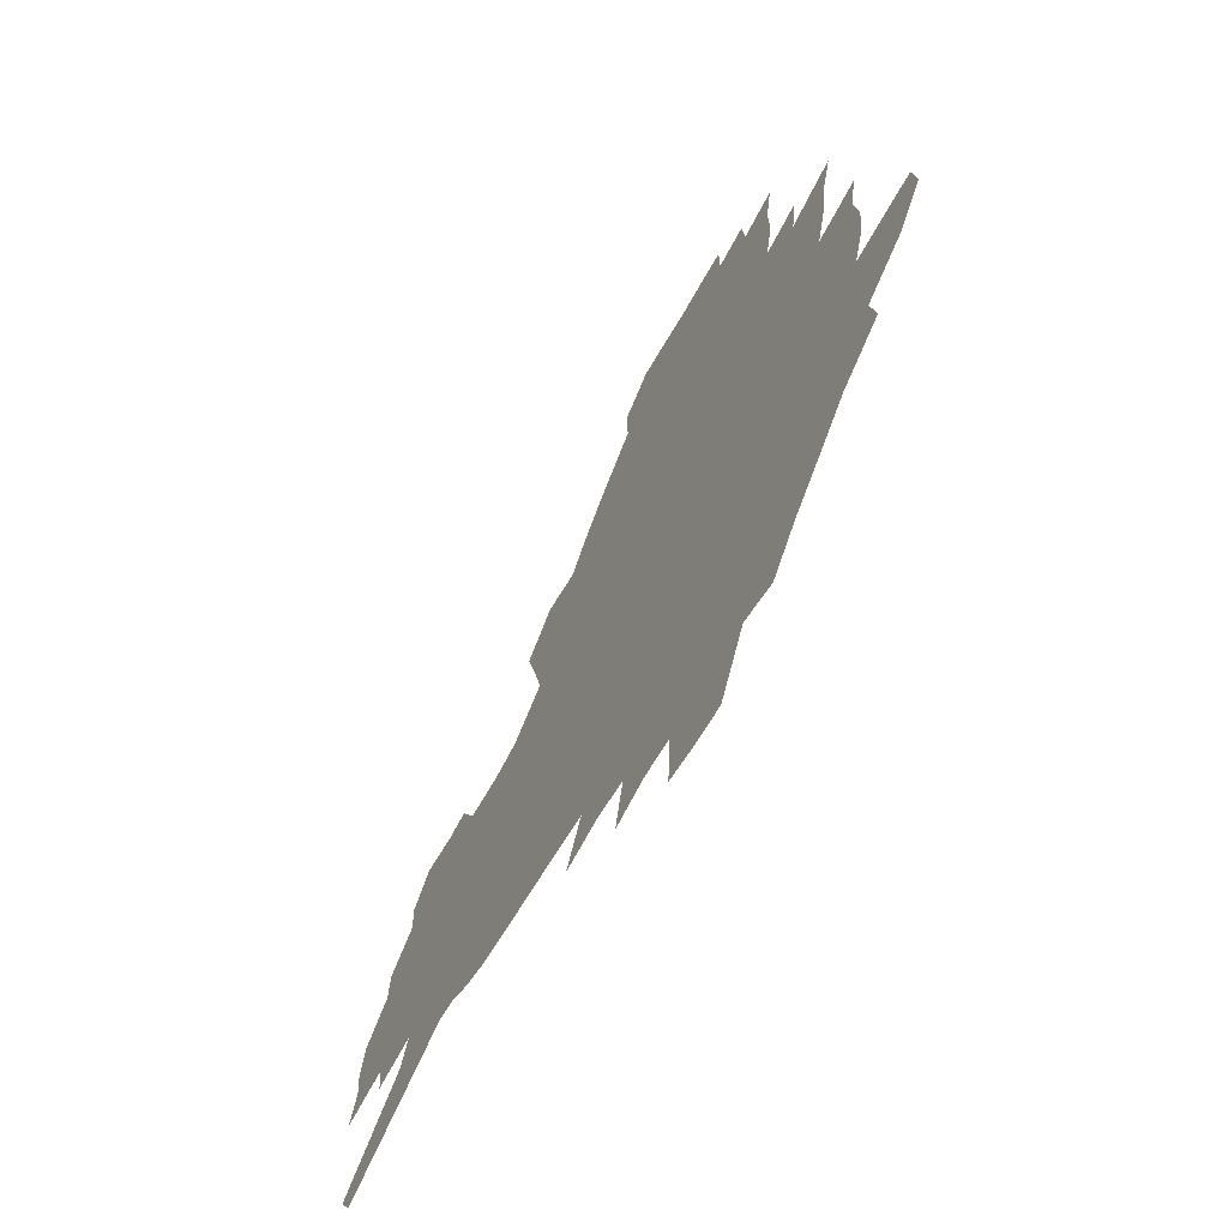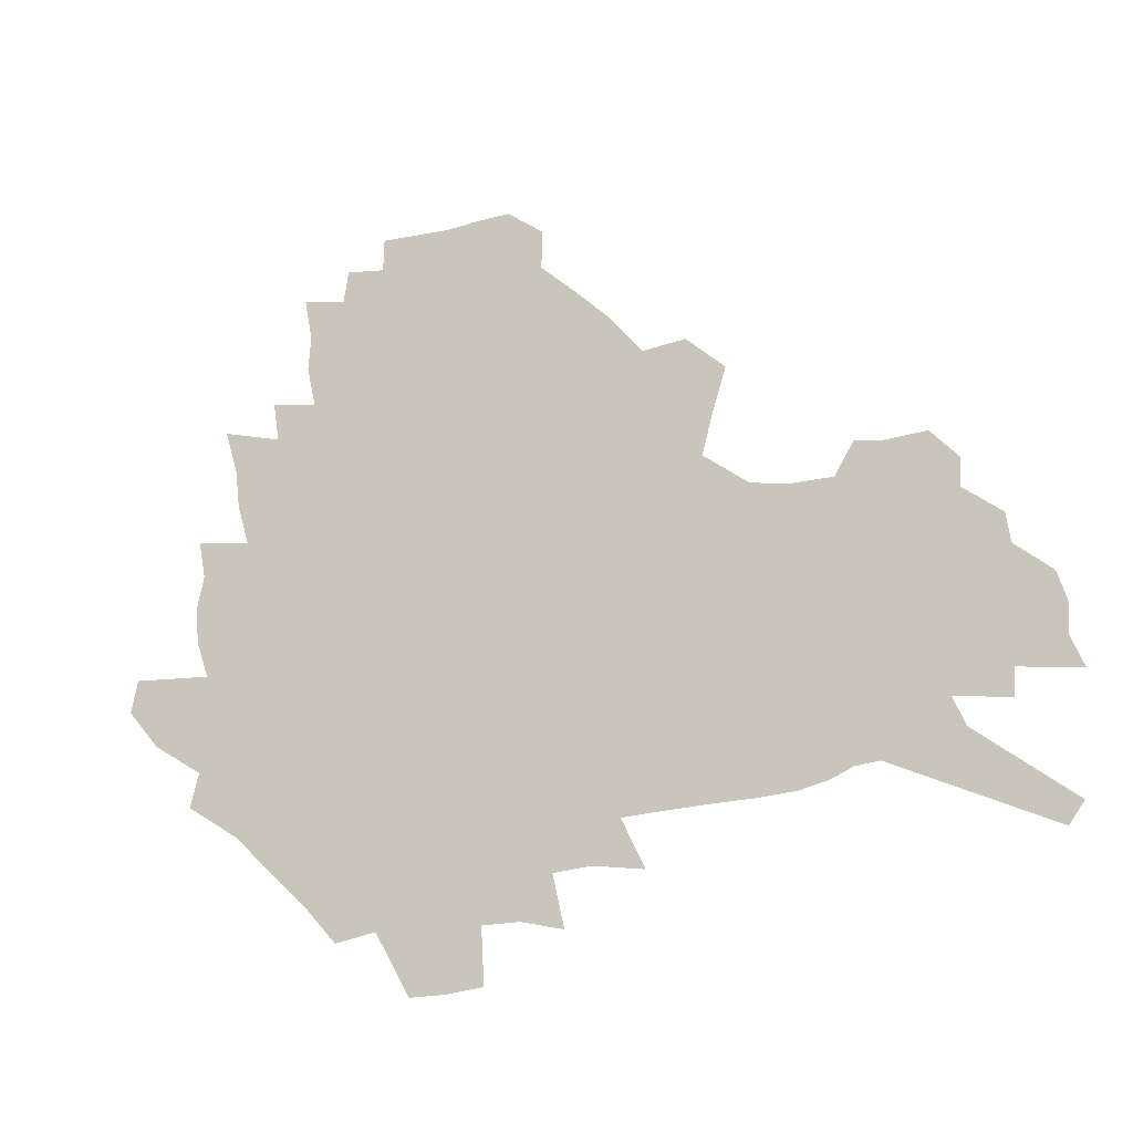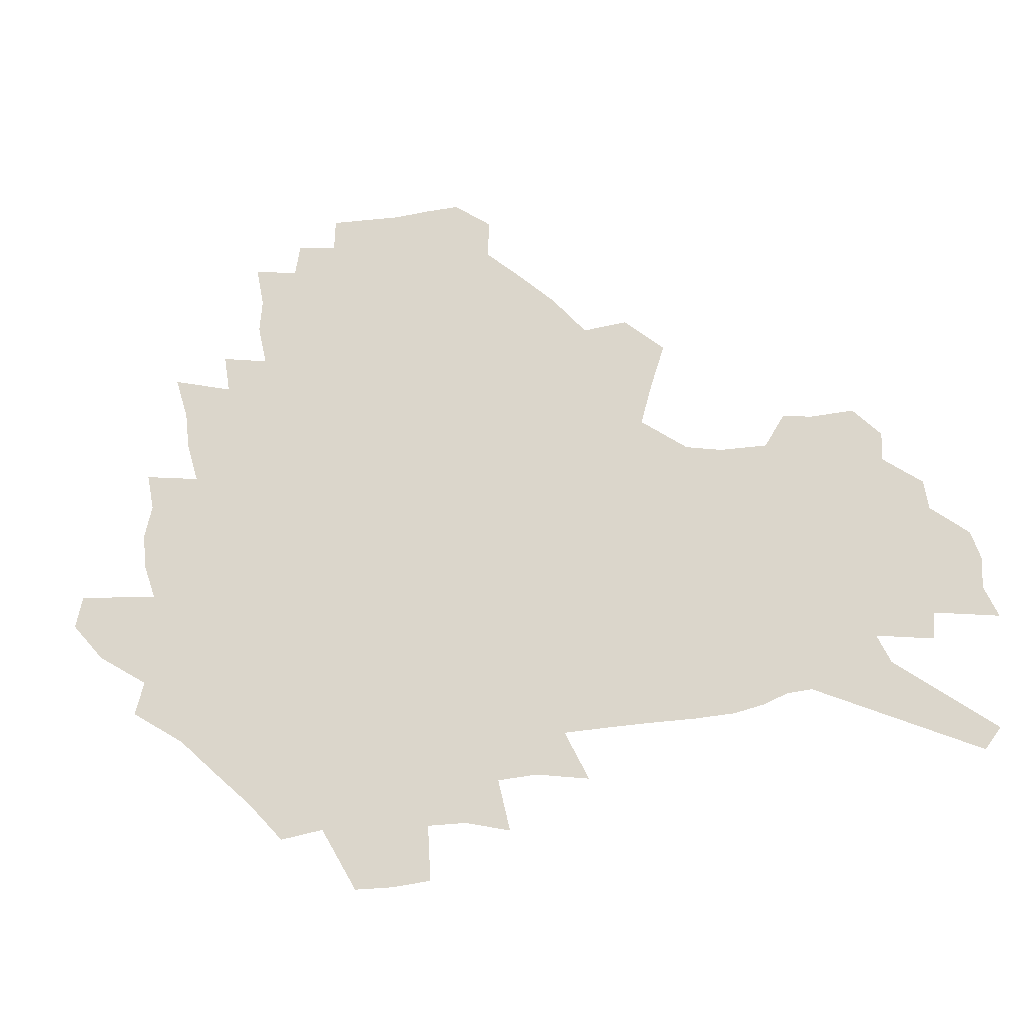
<metadata>
{"format":"obj","ext":"obj","renderer":"f3d","projection":"perspective","resolution":1024,"background":"white","views":[{"elev":-61.7,"azim":-119.1,"up":"+Y"},{"elev":-21.6,"azim":25.2,"up":"+Y"},{"elev":-27.0,"azim":14.4,"up":"+Y"}]}
</metadata>
<code>
v 225.8 187.3 0
v 211.3 204.4 0
v 214.1 218.5 0
v 244.2 158.1 0
v 247.9 172.8 0
v 248.3 186.9 0
v 250.1 201.1 0
v 249.2 215.3 0
v 243.6 231.4 0
v 242 246.9 0
v 245 261.5 0
v 241.7 278 0
v 267.7 142.6 0
v 272.7 157.8 0
v 274.3 171.8 0
v 275 185.5 0
v 270.1 200 0
v 270 214.1 0
v 270.1 228.3 0
v 271.5 242.5 0
v 269 257.8 0
v 266.2 273.8 0
v 260.7 292.1 0
v 258.6 308.8 0
v 252.7 328.1 0
v 284.4 126.3 0
v 289.5 143 0
v 294.7 158.4 0
v 295.7 171.7 0
v 292.8 185.1 0
v 290.8 198.8 0
v 290.3 212.4 0
v 287.9 226.8 0
v 289.3 240.5 0
v 289.1 254.7 0
v 286.6 270.2 0
v 282.9 287.2 0
v 280.8 303.7 0
v 279.4 320.1 0
v 276.5 337.3 0
v 301.1 110.5 0
v 305.1 128.2 0
v 308.6 144.3 0
v 310.9 158.7 0
v 311.6 171.8 0
v 310.3 184.7 0
v 309.2 197.8 0
v 307.5 211.4 0
v 306.8 225 0
v 305.3 239 0
v 306.4 252.5 0
v 304.1 267.8 0
v 300.9 284.5 0
v 297.2 302.3 0
v 297.6 317.3 0
v 297.1 332.9 0
v 293.1 351.3 0
v 294 366.4 0
v 290.4 384.6 0
v 316.5 93.25 0
v 319.2 112.1 0
v 321.8 129.3 0
v 323.5 144.6 0
v 325.3 158.9 0
v 325.9 171.9 0
v 325.3 184.6 0
v 324.2 197.4 0
v 323.9 210.4 0
v 323.6 223.5 0
v 322.7 237 0
v 320.9 251.6 0
v 318.7 267.3 0
v 317 282.9 0
v 314.9 299.5 0
v 312.4 317 0
v 314.1 331.3 0
v 313.4 347.1 0
v 312.4 363.1 0
v 309.8 380.4 0
v 311.9 394.6 0
v 334.8 96.08 0
v 335.9 114 0
v 337 130.3 0
v 338.1 145.5 0
v 338.7 159.1 0
v 339.2 172.2 0
v 339 184.6 0
v 338.8 197.1 0
v 337.7 209.9 0
v 337.5 222.8 0
v 337.2 235.8 0
v 335 250.8 0
v 335.4 264.3 0
v 332.6 281.5 0
v 330.2 298.8 0
v 329.9 314.5 0
v 329.8 329.9 0
v 329.1 346 0
v 328.9 361.5 0
v 328.7 377 0
v 329.2 391.8 0
v 329.6 406.3 0
v 350.3 68.48 0
v 350.2 95.03 0
v 350.6 114.4 0
v 351.5 132.2 0
v 351.7 146.4 0
v 351.7 159.5 0
v 351.8 172.3 0
v 351.6 184.7 0
v 351.7 197 0
v 351.3 209.5 0
v 351.2 222.1 0
v 350.5 235.4 0
v 350.4 248.6 0
v 349 263.8 0
v 346.7 281.5 0
v 345.9 297.1 0
v 345.2 313.4 0
v 345.2 328.8 0
v 344.8 344.8 0
v 344.6 360.5 0
v 345.5 375 0
v 344.3 391.3 0
v 345.4 405.3 0
v 366.6 68.22 0
v 365.7 96.42 0
v 365 115.1 0
v 364.8 132.9 0
v 364.5 146.5 0
v 364.2 159.5 0
v 364 172.2 0
v 363.8 184.7 0
v 363.7 197.1 0
v 363.7 209.5 0
v 363.5 222.2 0
v 363.3 235 0
v 363.2 248.2 0
v 363.1 261.7 0
v 360.7 281 0
v 359.8 298.4 0
v 360 313 0
v 359.8 329.1 0
v 360.2 344 0
v 360.1 359.5 0
v 360.8 374.3 0
v 360.6 389.8 0
v 360.9 404.3 0
v 383.1 69.7 0
v 381.7 93.81 0
v 379.3 115.5 0
v 377.6 133.7 0
v 377.3 146.6 0
v 376.8 159.6 0
v 376.4 172.3 0
v 376.1 184.8 0
v 376 197.1 0
v 375.9 209.7 0
v 375.8 222.3 0
v 375.8 234.8 0
v 376.4 247 0
v 375.9 261.4 0
v 375.2 278 0
v 374 297.5 0
v 374.4 313.2 0
v 374.7 328.7 0
v 375.3 343.4 0
v 375.5 358.8 0
v 375.7 374.3 0
v 375.7 389.9 0
v 375.5 405.2 0
v 398.2 93.64 0
v 394.2 115.2 0
v 392.6 131 0
v 390.5 146.4 0
v 389.3 160 0
v 389 172.4 0
v 388.4 185.1 0
v 388.1 197.3 0
v 388.2 209.9 0
v 388.1 222.4 0
v 388.3 234.6 0
v 388.5 247.2 0
v 388.5 261.7 0
v 388.5 277.9 0
v 388.5 295.1 0
v 388.6 313.4 0
v 389.5 328.5 0
v 390.3 343.7 0
v 390.6 359.1 0
v 391 375.1 0
v 390.9 390.3 0
v 390.5 405.2 0
v 417.2 88.64 0
v 412.1 111.3 0
v 407.5 130.2 0
v 404.8 145.5 0
v 403 159.3 0
v 401.4 173.1 0
v 400.4 185.6 0
v 400.3 197.8 0
v 399.6 210.1 0
v 400.2 222.4 0
v 400.4 234.7 0
v 400.6 246.8 0
v 401.2 260.5 0
v 402 275.7 0
v 402.9 292.7 0
v 403.9 309.9 0
v 404.8 326.6 0
v 405.6 343.4 0
v 406.5 360.6 0
v 406.3 375.5 0
v 406.8 392.5 0
v 428.8 112.3 0
v 423.8 129.5 0
v 420.3 144.4 0
v 416.5 159.7 0
v 415.3 172.6 0
v 414.5 185.1 0
v 413.8 197.6 0
v 412.9 210.1 0
v 412.6 222.5 0
v 413.2 234.9 0
v 412.9 247.1 0
v 413.8 260.2 0
v 415.4 275.6 0
v 416.7 290.7 0
v 418.8 310 0
v 420.3 326.8 0
v 421.4 343.9 0
v 422 360.6 0
v 451.2 108.4 0
v 441 129.8 0
v 434.9 145.3 0
v 431.7 159.1 0
v 429.3 172.4 0
v 428.1 185 0
v 427.5 197.5 0
v 426.7 210 0
v 425.3 222.7 0
v 425.6 235 0
v 426 247.5 0
v 427.1 260.7 0
v 429.1 275.5 0
v 431.2 291.1 0
v 433.4 307.6 0
v 435.9 326 0
v 437.9 344.8 0
v 459.3 130.4 0
v 453.5 144.4 0
v 449.5 158 0
v 445 171.9 0
v 443.6 184.5 0
v 443.6 196.8 0
v 439.5 210.8 0
v 438.8 222.9 0
v 438.9 235.1 0
v 439.7 247.7 0
v 441.1 260.9 0
v 443.1 275 0
v 445.9 290.5 0
v 449.7 308.4 0
v 452.6 326.5 0
v 478.2 130.7 0
v 471.6 144.4 0
v 466 158.2 0
v 463.9 170.7 0
v 460.1 184 0
v 459.2 196.4 0
v 455.7 209.9 0
v 453.7 222.7 0
v 454 235.2 0
v 454.6 247.8 0
v 455.1 260.6 0
v 458.4 274.8 0
v 462.9 291.1 0
v 466.3 308.2 0
v 471.5 327.9 0
v 496.7 130.7 0
v 486.4 146.1 0
v 483.8 158.1 0
v 479.1 171.2 0
v 477.3 183.5 0
v 474.1 196.4 0
v 471.4 209.3 0
v 468.2 222.5 0
v 468.6 234.8 0
v 471.3 247.6 0
v 474.2 260.9 0
v 477.9 274.8 0
v 482.5 292.1 0
v 488.7 311.7 0
v 513.2 131.4 0
v 502 147.1 0
v 499.2 158.7 0
v 494 171.8 0
v 492.1 183.7 0
v 487.8 197 0
v 485.5 209.4 0
v 483.7 221.9 0
v 485.9 234 0
v 489.3 246.4 0
v 497.7 259.3 0
v 526 134.1 0
v 516.1 148.8 0
v 511.5 160.8 0
v 508.1 172.7 0
v 504.5 185 0
v 501.8 197.2 0
v 499.4 209.3 0
v 497 221.2 0
v 499.6 232.4 0
v 503.7 243.9 0
v 512.9 255.9 0
v 535.7 138 0
v 530.4 149.8 0
v 525.2 161.8 0
v 522.4 173.2 0
v 519.8 184.9 0
v 518.6 196.5 0
v 515.8 208.5 0
v 515.3 219.9 0
v 514.6 231 0
v 517.8 241.7 0
v 532.7 255.4 0
v 541.1 269.1 0
v 546.1 138.8 0
v 542.7 151 0
v 540.1 161.9 0
v 537.6 173.2 0
v 533.8 185 0
v 533.7 196.2 0
v 535.7 207.4 0
v 533.9 218.9 0
v 537.2 230.4 0
v 541.5 242.1 0
v 546.9 254.3 0
v 553.3 267 0
v 614.1 105.8 0
v 559 150.3 0
v 560 160.4 0
v 556.7 172.2 0
v 555.8 183.6 0
v 557.7 194.8 0
v 557.9 206.4 0
v 557.9 218.1 0
v 562.3 230 0
v 560 241.9 0
v 563.7 253.9 0
v 571.3 267.5 0
v 620.6 114.6 0
v 579.6 147.4 0
v 574.1 159.9 0
v 576.4 170.6 0
v 574.7 182.3 0
v 574.5 193.9 0
v 575.6 205.5 0
v 577.9 217.4 0
v 580 229.5 0
v 582.6 241.9 0
v 583 254.3 0
v 597.6 156 0
v 598.3 167.7 0
v 593.6 180.6 0
v 588.9 193.2 0
v 595.4 204.2 0
v 600.6 216.1 0
v 598.9 228.8 0
v 624.9 163.3 0
v 619.3 177.1 0
v 620.2 189.5 0
v 616.3 202.5 0
f 5 6 1
f 1 6 2
f 6 7 2
f 2 7 3
f 7 8 3
f 13 14 4
f 4 14 5
f 14 15 5
f 5 15 6
f 15 16 6
f 6 16 7
f 16 17 7
f 7 17 8
f 17 18 8
f 8 18 9
f 18 19 9
f 9 19 10
f 19 20 10
f 10 20 11
f 20 21 11
f 11 21 12
f 21 22 12
f 26 27 13
f 13 27 14
f 27 28 14
f 14 28 15
f 28 29 15
f 15 29 16
f 29 30 16
f 16 30 17
f 30 31 17
f 17 31 18
f 31 32 18
f 18 32 19
f 32 33 19
f 19 33 20
f 33 34 20
f 20 34 21
f 34 35 21
f 21 35 22
f 35 36 22
f 22 36 23
f 36 37 23
f 23 37 24
f 37 38 24
f 24 38 25
f 38 39 25
f 41 42 26
f 26 42 27
f 42 43 27
f 27 43 28
f 43 44 28
f 28 44 29
f 44 45 29
f 29 45 30
f 45 46 30
f 30 46 31
f 46 47 31
f 31 47 32
f 47 48 32
f 32 48 33
f 48 49 33
f 33 49 34
f 49 50 34
f 34 50 35
f 50 51 35
f 35 51 36
f 51 52 36
f 36 52 37
f 52 53 37
f 37 53 38
f 53 54 38
f 38 54 39
f 54 55 39
f 39 55 40
f 55 56 40
f 60 61 41
f 41 61 42
f 61 62 42
f 42 62 43
f 62 63 43
f 43 63 44
f 63 64 44
f 44 64 45
f 64 65 45
f 45 65 46
f 65 66 46
f 46 66 47
f 66 67 47
f 47 67 48
f 67 68 48
f 48 68 49
f 68 69 49
f 49 69 50
f 69 70 50
f 50 70 51
f 70 71 51
f 51 71 52
f 71 72 52
f 52 72 53
f 72 73 53
f 53 73 54
f 73 74 54
f 54 74 55
f 74 75 55
f 55 75 56
f 75 76 56
f 56 76 57
f 76 77 57
f 57 77 58
f 77 78 58
f 58 78 59
f 78 79 59
f 60 81 61
f 81 82 61
f 61 82 62
f 82 83 62
f 62 83 63
f 83 84 63
f 63 84 64
f 84 85 64
f 64 85 65
f 85 86 65
f 65 86 66
f 86 87 66
f 66 87 67
f 87 88 67
f 67 88 68
f 88 89 68
f 68 89 69
f 89 90 69
f 69 90 70
f 90 91 70
f 70 91 71
f 91 92 71
f 71 92 72
f 92 93 72
f 72 93 73
f 93 94 73
f 73 94 74
f 94 95 74
f 74 95 75
f 95 96 75
f 75 96 76
f 96 97 76
f 76 97 77
f 97 98 77
f 77 98 78
f 98 99 78
f 78 99 79
f 99 100 79
f 79 100 80
f 100 101 80
f 103 104 81
f 81 104 82
f 104 105 82
f 82 105 83
f 105 106 83
f 83 106 84
f 106 107 84
f 84 107 85
f 107 108 85
f 85 108 86
f 108 109 86
f 86 109 87
f 109 110 87
f 87 110 88
f 110 111 88
f 88 111 89
f 111 112 89
f 89 112 90
f 112 113 90
f 90 113 91
f 113 114 91
f 91 114 92
f 114 115 92
f 92 115 93
f 115 116 93
f 93 116 94
f 116 117 94
f 94 117 95
f 117 118 95
f 95 118 96
f 118 119 96
f 96 119 97
f 119 120 97
f 97 120 98
f 120 121 98
f 98 121 99
f 121 122 99
f 99 122 100
f 122 123 100
f 100 123 101
f 123 124 101
f 101 124 102
f 124 125 102
f 103 126 104
f 126 127 104
f 104 127 105
f 127 128 105
f 105 128 106
f 128 129 106
f 106 129 107
f 129 130 107
f 107 130 108
f 130 131 108
f 108 131 109
f 131 132 109
f 109 132 110
f 132 133 110
f 110 133 111
f 133 134 111
f 111 134 112
f 134 135 112
f 112 135 113
f 135 136 113
f 113 136 114
f 136 137 114
f 114 137 115
f 137 138 115
f 115 138 116
f 138 139 116
f 116 139 117
f 139 140 117
f 117 140 118
f 140 141 118
f 118 141 119
f 141 142 119
f 119 142 120
f 142 143 120
f 120 143 121
f 143 144 121
f 121 144 122
f 144 145 122
f 122 145 123
f 145 146 123
f 123 146 124
f 146 147 124
f 124 147 125
f 147 148 125
f 126 149 127
f 149 150 127
f 127 150 128
f 150 151 128
f 128 151 129
f 151 152 129
f 129 152 130
f 152 153 130
f 130 153 131
f 153 154 131
f 131 154 132
f 154 155 132
f 132 155 133
f 155 156 133
f 133 156 134
f 156 157 134
f 134 157 135
f 157 158 135
f 135 158 136
f 158 159 136
f 136 159 137
f 159 160 137
f 137 160 138
f 160 161 138
f 138 161 139
f 161 162 139
f 139 162 140
f 162 163 140
f 140 163 141
f 163 164 141
f 141 164 142
f 164 165 142
f 142 165 143
f 165 166 143
f 143 166 144
f 166 167 144
f 144 167 145
f 167 168 145
f 145 168 146
f 168 169 146
f 146 169 147
f 169 170 147
f 147 170 148
f 170 171 148
f 150 172 151
f 172 173 151
f 151 173 152
f 173 174 152
f 152 174 153
f 174 175 153
f 153 175 154
f 175 176 154
f 154 176 155
f 176 177 155
f 155 177 156
f 177 178 156
f 156 178 157
f 178 179 157
f 157 179 158
f 179 180 158
f 158 180 159
f 180 181 159
f 159 181 160
f 181 182 160
f 160 182 161
f 182 183 161
f 161 183 162
f 183 184 162
f 162 184 163
f 184 185 163
f 163 185 164
f 185 186 164
f 164 186 165
f 186 187 165
f 165 187 166
f 187 188 166
f 166 188 167
f 188 189 167
f 167 189 168
f 189 190 168
f 168 190 169
f 190 191 169
f 169 191 170
f 191 192 170
f 170 192 171
f 192 193 171
f 172 194 173
f 194 195 173
f 173 195 174
f 195 196 174
f 174 196 175
f 196 197 175
f 175 197 176
f 197 198 176
f 176 198 177
f 198 199 177
f 177 199 178
f 199 200 178
f 178 200 179
f 200 201 179
f 179 201 180
f 201 202 180
f 180 202 181
f 202 203 181
f 181 203 182
f 203 204 182
f 182 204 183
f 204 205 183
f 183 205 184
f 205 206 184
f 184 206 185
f 206 207 185
f 185 207 186
f 207 208 186
f 186 208 187
f 208 209 187
f 187 209 188
f 209 210 188
f 188 210 189
f 210 211 189
f 189 211 190
f 211 212 190
f 190 212 191
f 212 213 191
f 191 213 192
f 213 214 192
f 192 214 193
f 195 215 196
f 215 216 196
f 196 216 197
f 216 217 197
f 197 217 198
f 217 218 198
f 198 218 199
f 218 219 199
f 199 219 200
f 219 220 200
f 200 220 201
f 220 221 201
f 201 221 202
f 221 222 202
f 202 222 203
f 222 223 203
f 203 223 204
f 223 224 204
f 204 224 205
f 224 225 205
f 205 225 206
f 225 226 206
f 206 226 207
f 226 227 207
f 207 227 208
f 227 228 208
f 208 228 209
f 228 229 209
f 209 229 210
f 229 230 210
f 210 230 211
f 230 231 211
f 211 231 212
f 231 232 212
f 212 232 213
f 215 233 216
f 233 234 216
f 216 234 217
f 234 235 217
f 217 235 218
f 235 236 218
f 218 236 219
f 236 237 219
f 219 237 220
f 237 238 220
f 220 238 221
f 238 239 221
f 221 239 222
f 239 240 222
f 222 240 223
f 240 241 223
f 223 241 224
f 241 242 224
f 224 242 225
f 242 243 225
f 225 243 226
f 243 244 226
f 226 244 227
f 244 245 227
f 227 245 228
f 245 246 228
f 228 246 229
f 246 247 229
f 229 247 230
f 247 248 230
f 230 248 231
f 248 249 231
f 231 249 232
f 234 250 235
f 250 251 235
f 235 251 236
f 251 252 236
f 236 252 237
f 252 253 237
f 237 253 238
f 253 254 238
f 238 254 239
f 254 255 239
f 239 255 240
f 255 256 240
f 240 256 241
f 256 257 241
f 241 257 242
f 257 258 242
f 242 258 243
f 258 259 243
f 243 259 244
f 259 260 244
f 244 260 245
f 260 261 245
f 245 261 246
f 261 262 246
f 246 262 247
f 262 263 247
f 247 263 248
f 263 264 248
f 248 264 249
f 250 265 251
f 265 266 251
f 251 266 252
f 266 267 252
f 252 267 253
f 267 268 253
f 253 268 254
f 268 269 254
f 254 269 255
f 269 270 255
f 255 270 256
f 270 271 256
f 256 271 257
f 271 272 257
f 257 272 258
f 272 273 258
f 258 273 259
f 273 274 259
f 259 274 260
f 274 275 260
f 260 275 261
f 275 276 261
f 261 276 262
f 276 277 262
f 262 277 263
f 277 278 263
f 263 278 264
f 278 279 264
f 265 280 266
f 280 281 266
f 266 281 267
f 281 282 267
f 267 282 268
f 282 283 268
f 268 283 269
f 283 284 269
f 269 284 270
f 284 285 270
f 270 285 271
f 285 286 271
f 271 286 272
f 286 287 272
f 272 287 273
f 287 288 273
f 273 288 274
f 288 289 274
f 274 289 275
f 289 290 275
f 275 290 276
f 290 291 276
f 276 291 277
f 291 292 277
f 277 292 278
f 292 293 278
f 278 293 279
f 280 294 281
f 294 295 281
f 281 295 282
f 295 296 282
f 282 296 283
f 296 297 283
f 283 297 284
f 297 298 284
f 284 298 285
f 298 299 285
f 285 299 286
f 299 300 286
f 286 300 287
f 300 301 287
f 287 301 288
f 301 302 288
f 288 302 289
f 302 303 289
f 289 303 290
f 303 304 290
f 290 304 291
f 294 305 295
f 305 306 295
f 295 306 296
f 306 307 296
f 296 307 297
f 307 308 297
f 297 308 298
f 308 309 298
f 298 309 299
f 309 310 299
f 299 310 300
f 310 311 300
f 300 311 301
f 311 312 301
f 301 312 302
f 312 313 302
f 302 313 303
f 313 314 303
f 303 314 304
f 314 315 304
f 305 316 306
f 316 317 306
f 306 317 307
f 317 318 307
f 307 318 308
f 318 319 308
f 308 319 309
f 319 320 309
f 309 320 310
f 320 321 310
f 310 321 311
f 321 322 311
f 311 322 312
f 322 323 312
f 312 323 313
f 323 324 313
f 313 324 314
f 324 325 314
f 314 325 315
f 325 326 315
f 316 328 317
f 328 329 317
f 317 329 318
f 329 330 318
f 318 330 319
f 330 331 319
f 319 331 320
f 331 332 320
f 320 332 321
f 332 333 321
f 321 333 322
f 333 334 322
f 322 334 323
f 334 335 323
f 323 335 324
f 335 336 324
f 324 336 325
f 336 337 325
f 325 337 326
f 337 338 326
f 326 338 327
f 338 339 327
f 328 340 329
f 340 341 329
f 329 341 330
f 341 342 330
f 330 342 331
f 342 343 331
f 331 343 332
f 343 344 332
f 332 344 333
f 344 345 333
f 333 345 334
f 345 346 334
f 334 346 335
f 346 347 335
f 335 347 336
f 347 348 336
f 336 348 337
f 348 349 337
f 337 349 338
f 349 350 338
f 338 350 339
f 350 351 339
f 340 352 341
f 352 353 341
f 341 353 342
f 353 354 342
f 342 354 343
f 354 355 343
f 343 355 344
f 355 356 344
f 344 356 345
f 356 357 345
f 345 357 346
f 357 358 346
f 346 358 347
f 358 359 347
f 347 359 348
f 359 360 348
f 348 360 349
f 360 361 349
f 349 361 350
f 361 362 350
f 350 362 351
f 354 363 355
f 363 364 355
f 355 364 356
f 364 365 356
f 356 365 357
f 365 366 357
f 357 366 358
f 366 367 358
f 358 367 359
f 367 368 359
f 359 368 360
f 368 369 360
f 360 369 361
f 364 370 365
f 370 371 365
f 365 371 366
f 371 372 366
f 366 372 367
f 372 373 367
f 367 373 368

</code>
